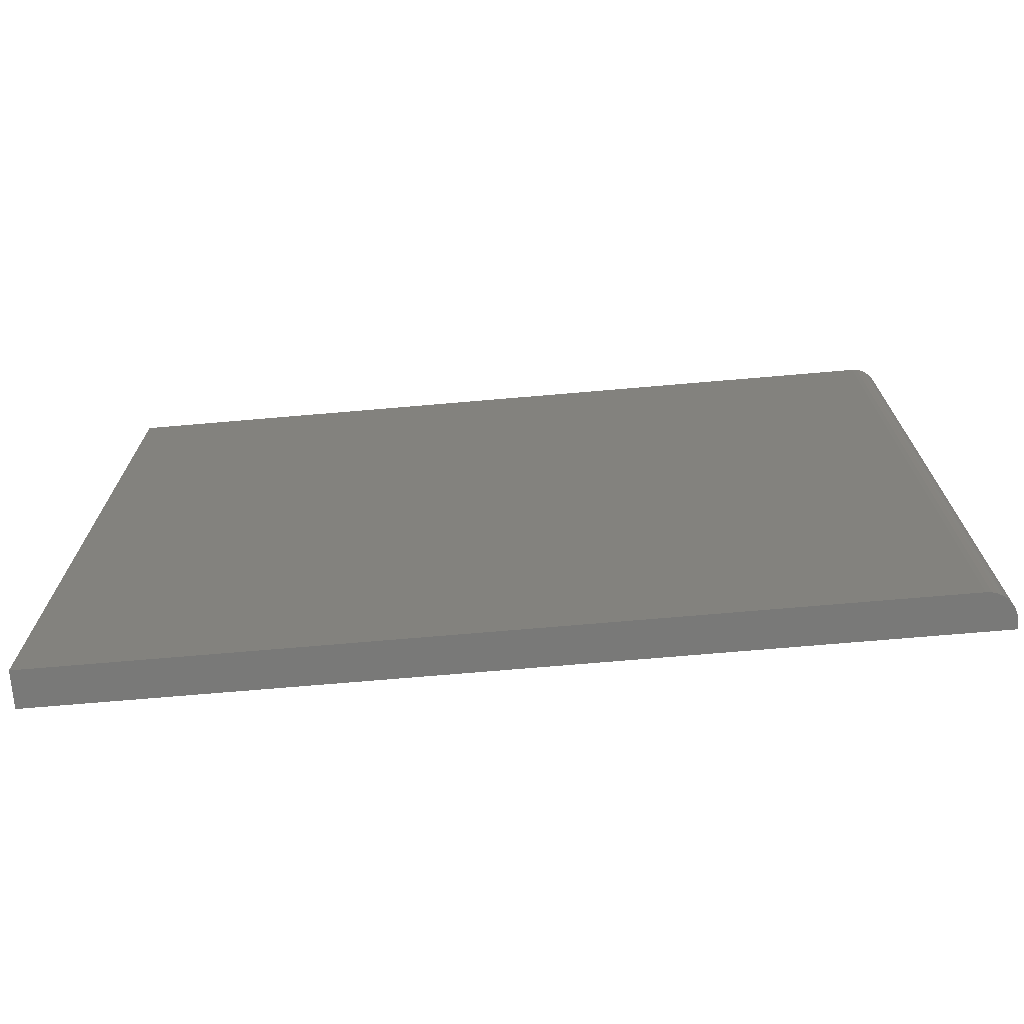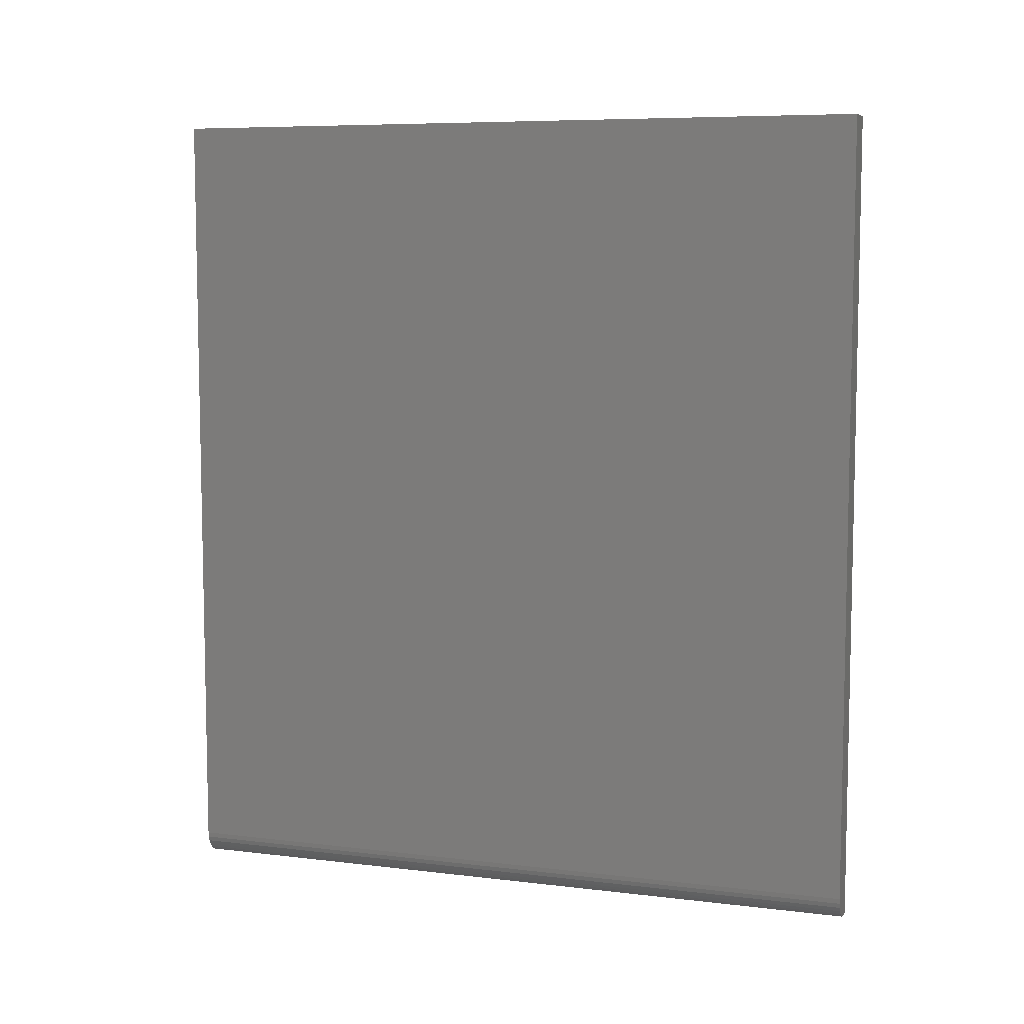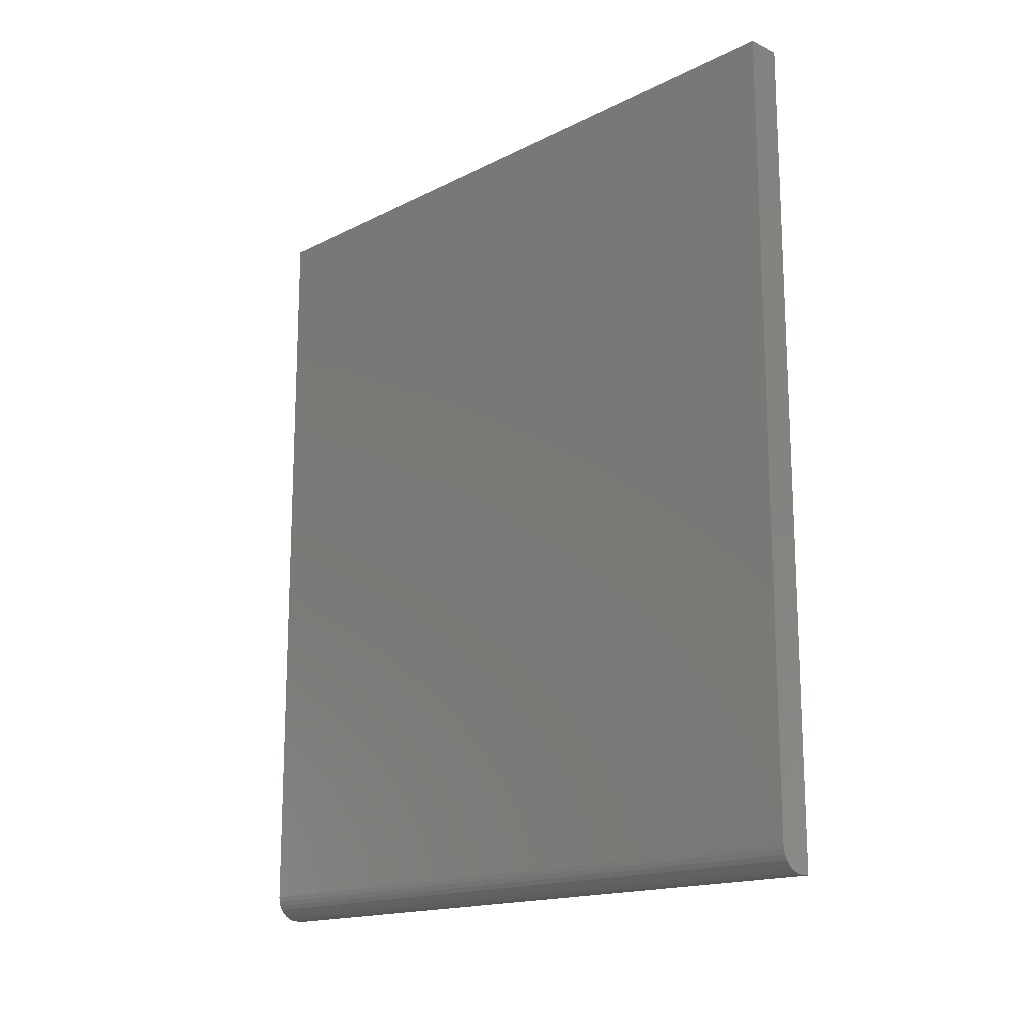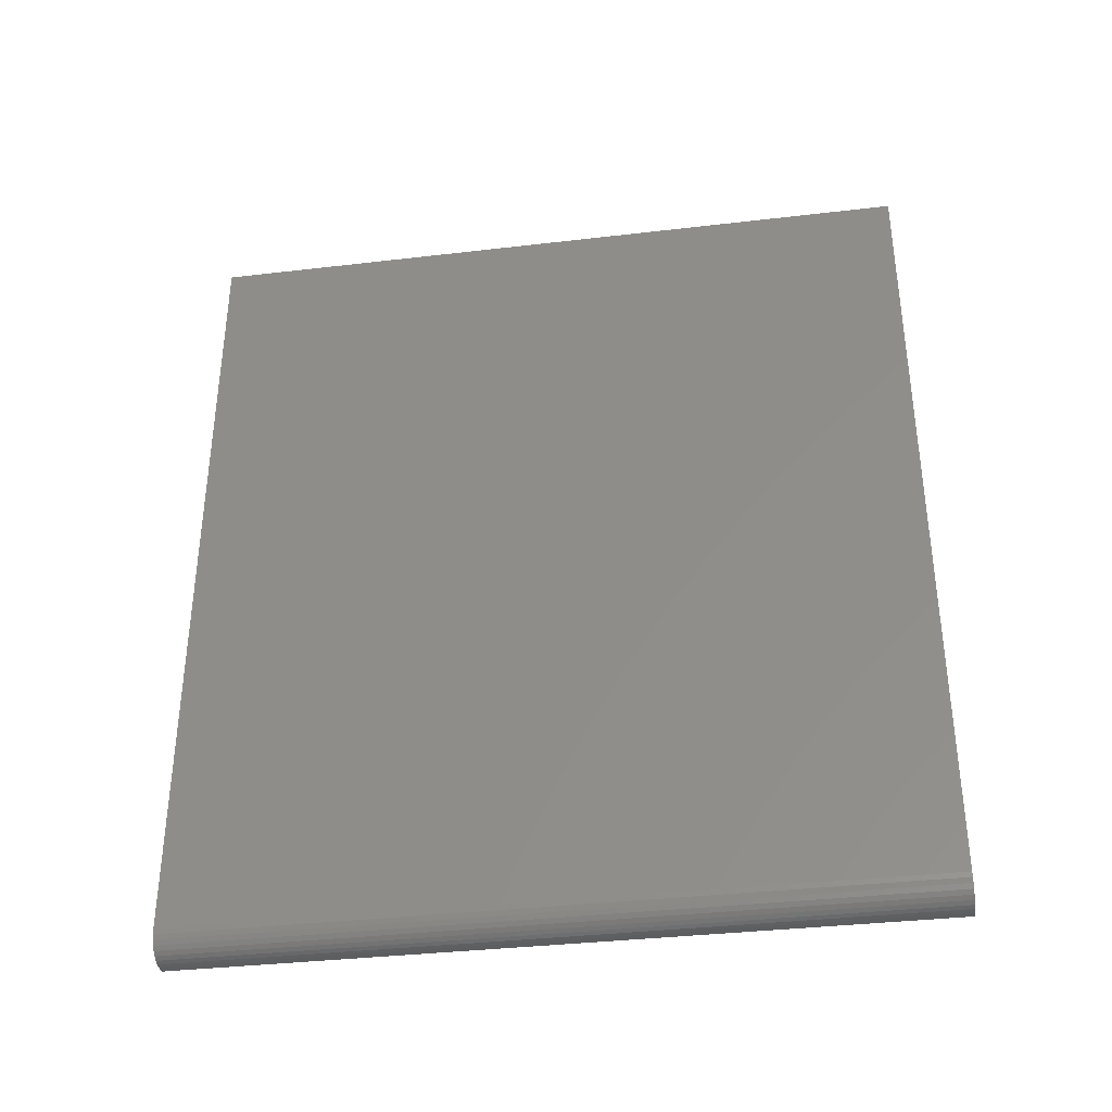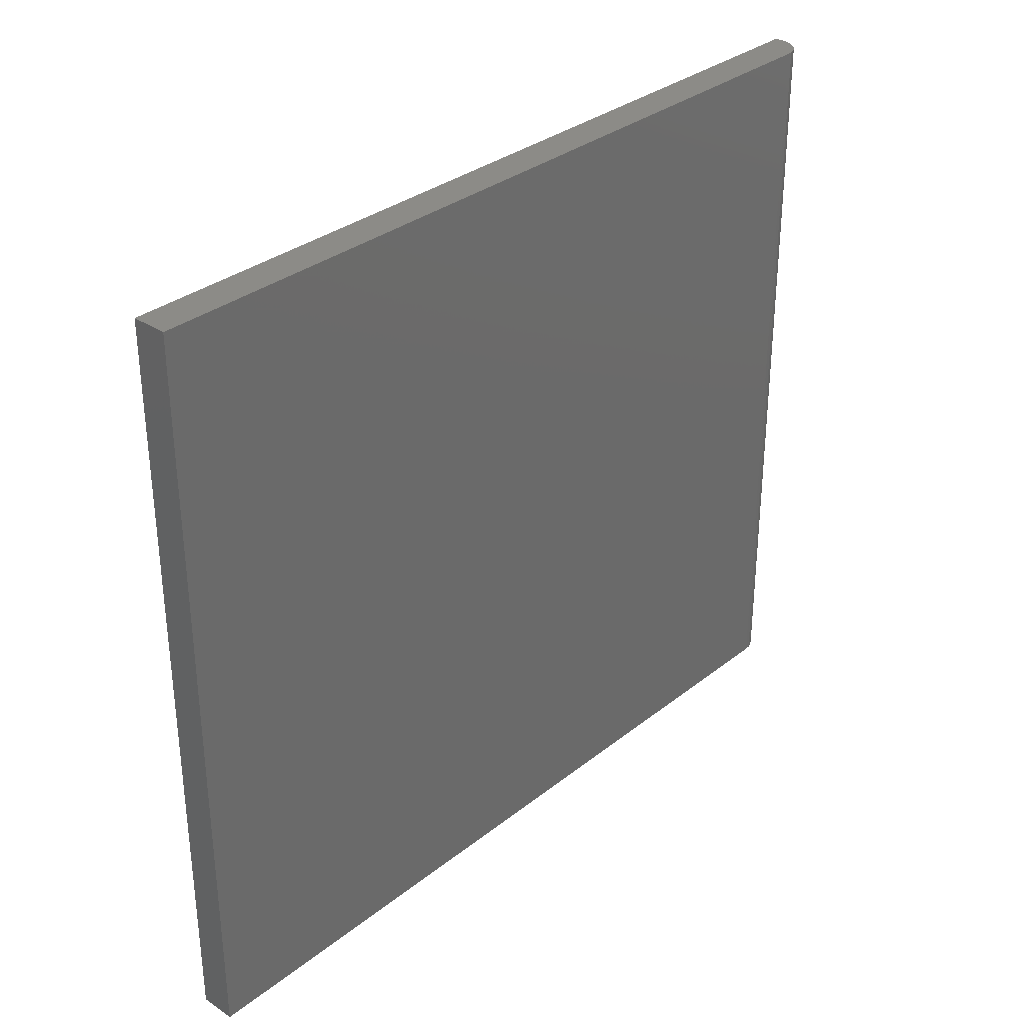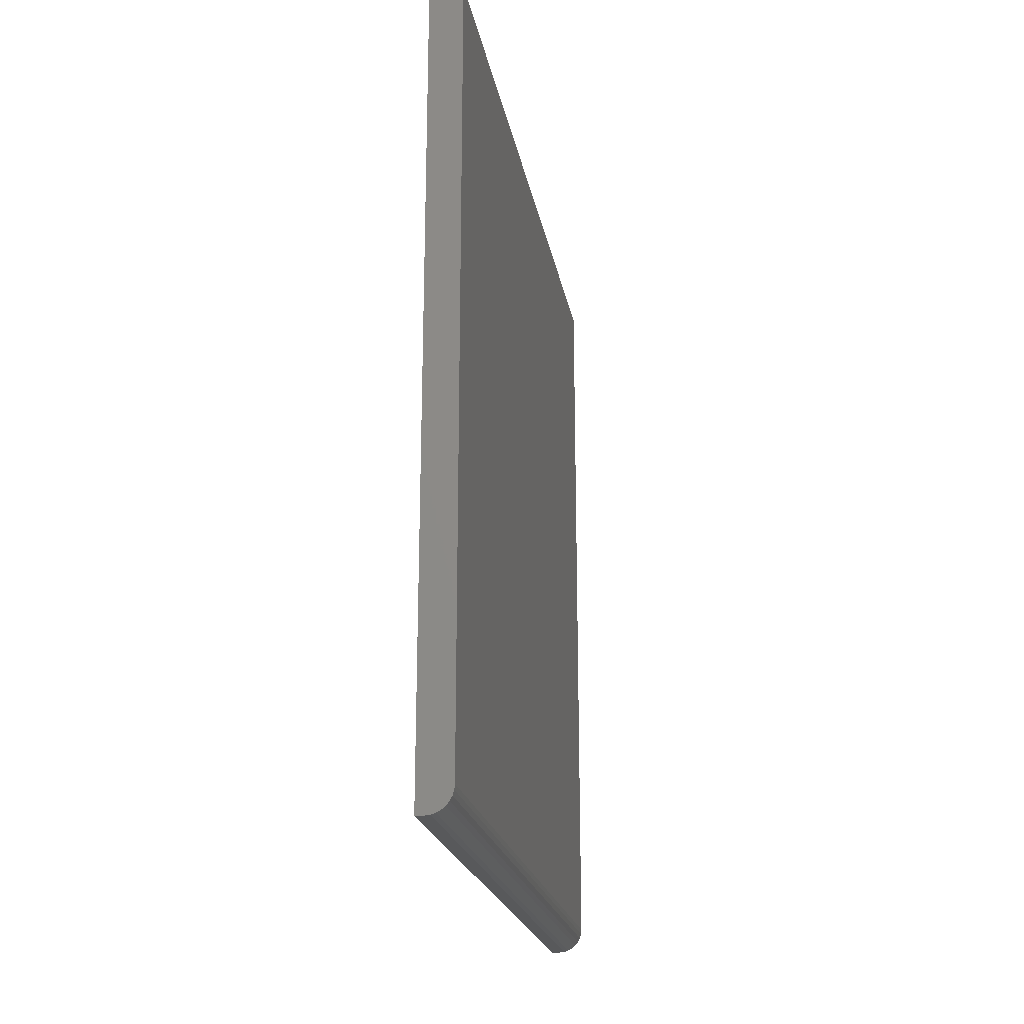
<metadata>
{"format":"stl","ext":"stl","renderer":"f3d","projection":"perspective","resolution":1024,"background":"white","views":[{"elev":-72.0,"azim":-85.1,"up":"+Z"},{"elev":7.5,"azim":-71.0,"up":"+Y"},{"elev":-16.2,"azim":-44.1,"up":"+Y"},{"elev":-35.8,"azim":-81.2,"up":"+Y"},{"elev":32.6,"azim":-137.4,"up":"+Z"},{"elev":-21.5,"azim":-169.8,"up":"+Y"}]}
</metadata>
<code>
# stl→obj: 24 verts, 44 faces
v 3.187e-34 -0.7031 -0.6641
v -1.473e-16 -0.7031 0.6623
v 1.02e-32 0.75 -0.6641
v -1.473e-16 0.75 0.6623
v 0.0625 -0.75 0.6623
v 0.04688 -0.75 0.6623
v 0.0625 -0.75 -0.6641
v 0.04688 -0.75 -0.6641
v 0.02894 -0.7464 0.6623
v 0.03773 -0.7491 0.6623
v 0.0625 0.75 0.6623
v 0.0009007 -0.7123 0.6623
v 0.003568 -0.7211 0.6623
v 0.0079 -0.7292 0.6623
v 0.01373 -0.7363 0.6623
v 0.02083 -0.7421 0.6623
v 0.02894 -0.7464 -0.6641
v 0.03773 -0.7491 -0.6641
v 0.01373 -0.7363 -0.6641
v 0.0079 -0.7292 -0.6641
v 0.003568 -0.7211 -0.6641
v 0.0009007 -0.7123 -0.6641
v 0.0625 0.75 -0.6641
v 0.02083 -0.7421 -0.6641
f 1 2 3
f 3 2 4
f 5 6 7
f 7 6 8
f 6 9 10
f 5 11 4
f 5 4 2
f 5 2 12
f 5 12 13
f 5 13 14
f 5 14 15
f 5 15 16
f 5 16 9
f 5 9 6
f 8 17 7
f 8 18 17
f 19 20 21
f 7 22 1
f 7 1 3
f 7 3 23
f 22 7 17
f 22 17 24
f 22 24 19
f 22 19 21
f 2 1 12
f 12 1 22
f 12 22 13
f 13 22 21
f 13 21 14
f 14 21 20
f 14 20 15
f 15 20 19
f 15 19 16
f 16 19 24
f 16 24 9
f 9 24 17
f 9 17 10
f 10 17 18
f 10 18 6
f 6 18 8
f 7 23 5
f 5 23 11
f 23 3 11
f 11 3 4

</code>
